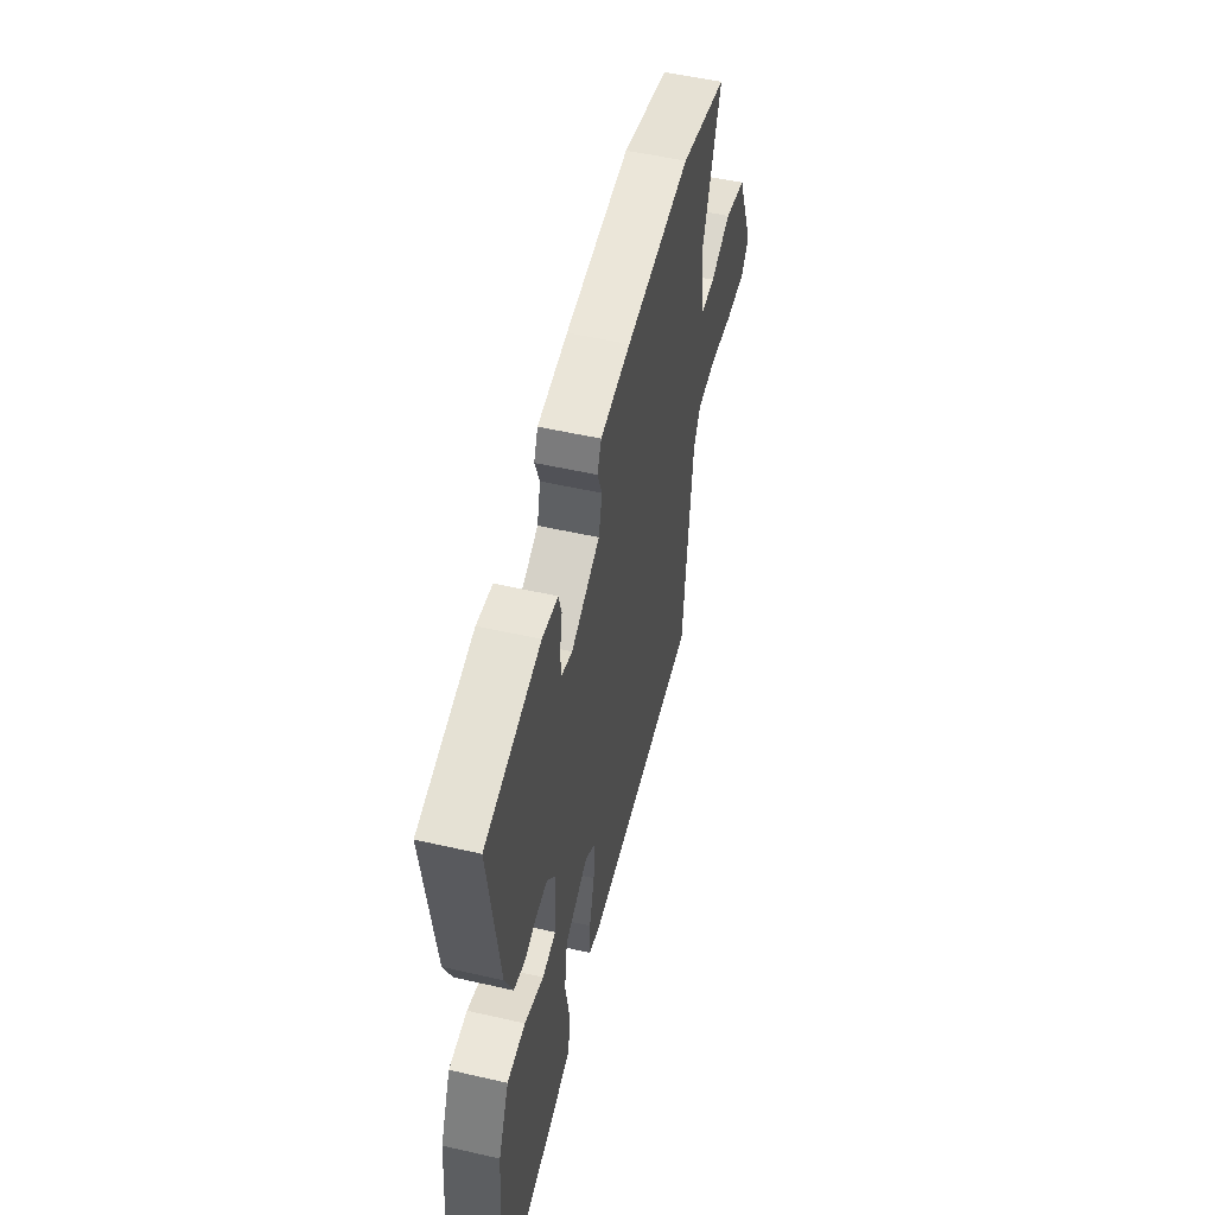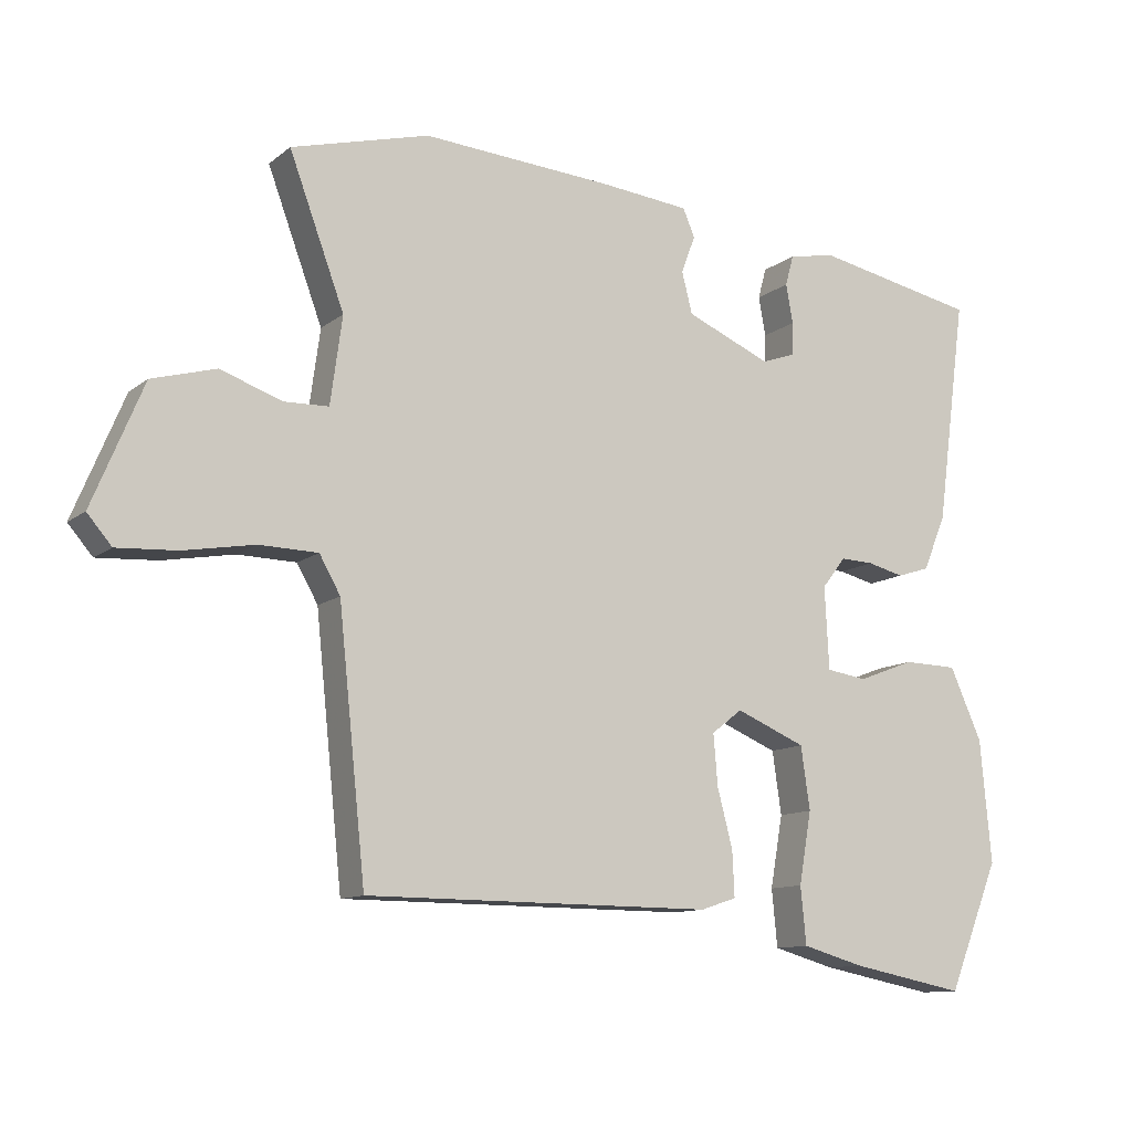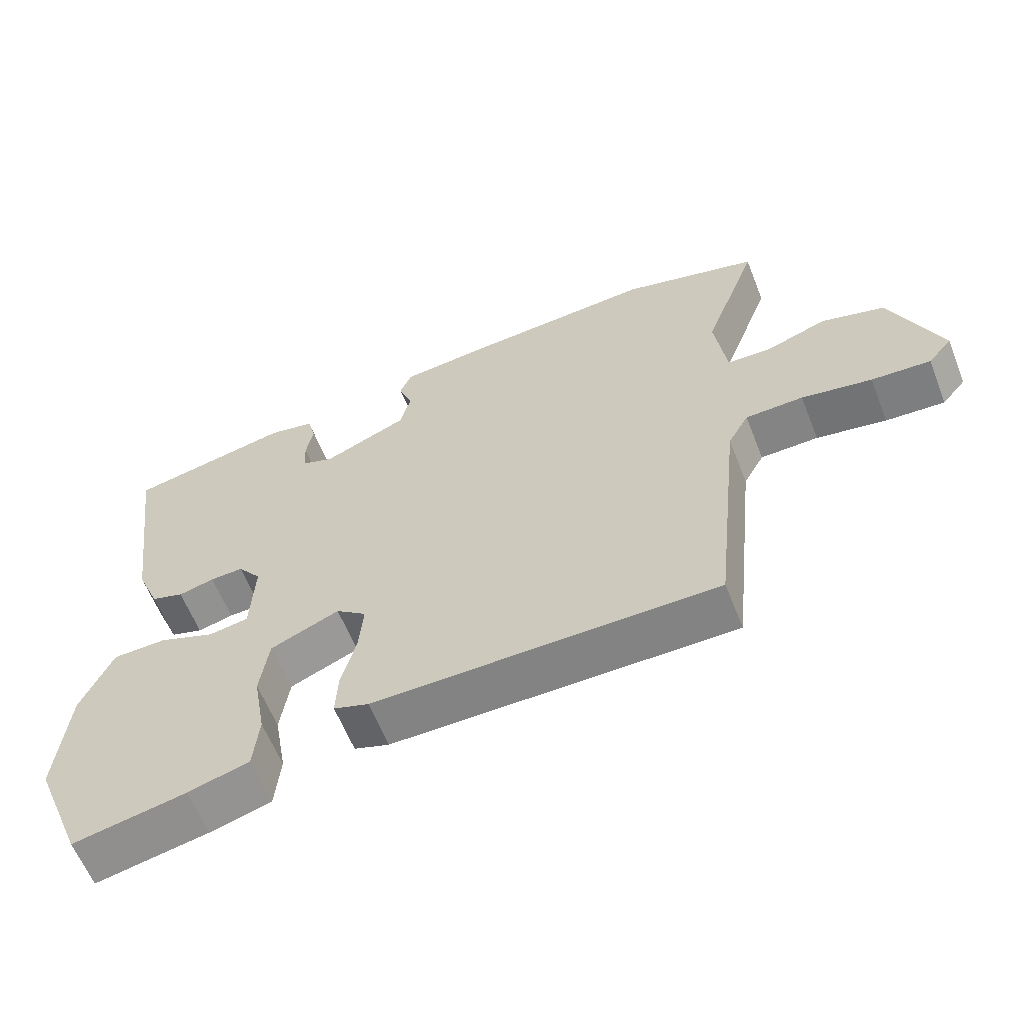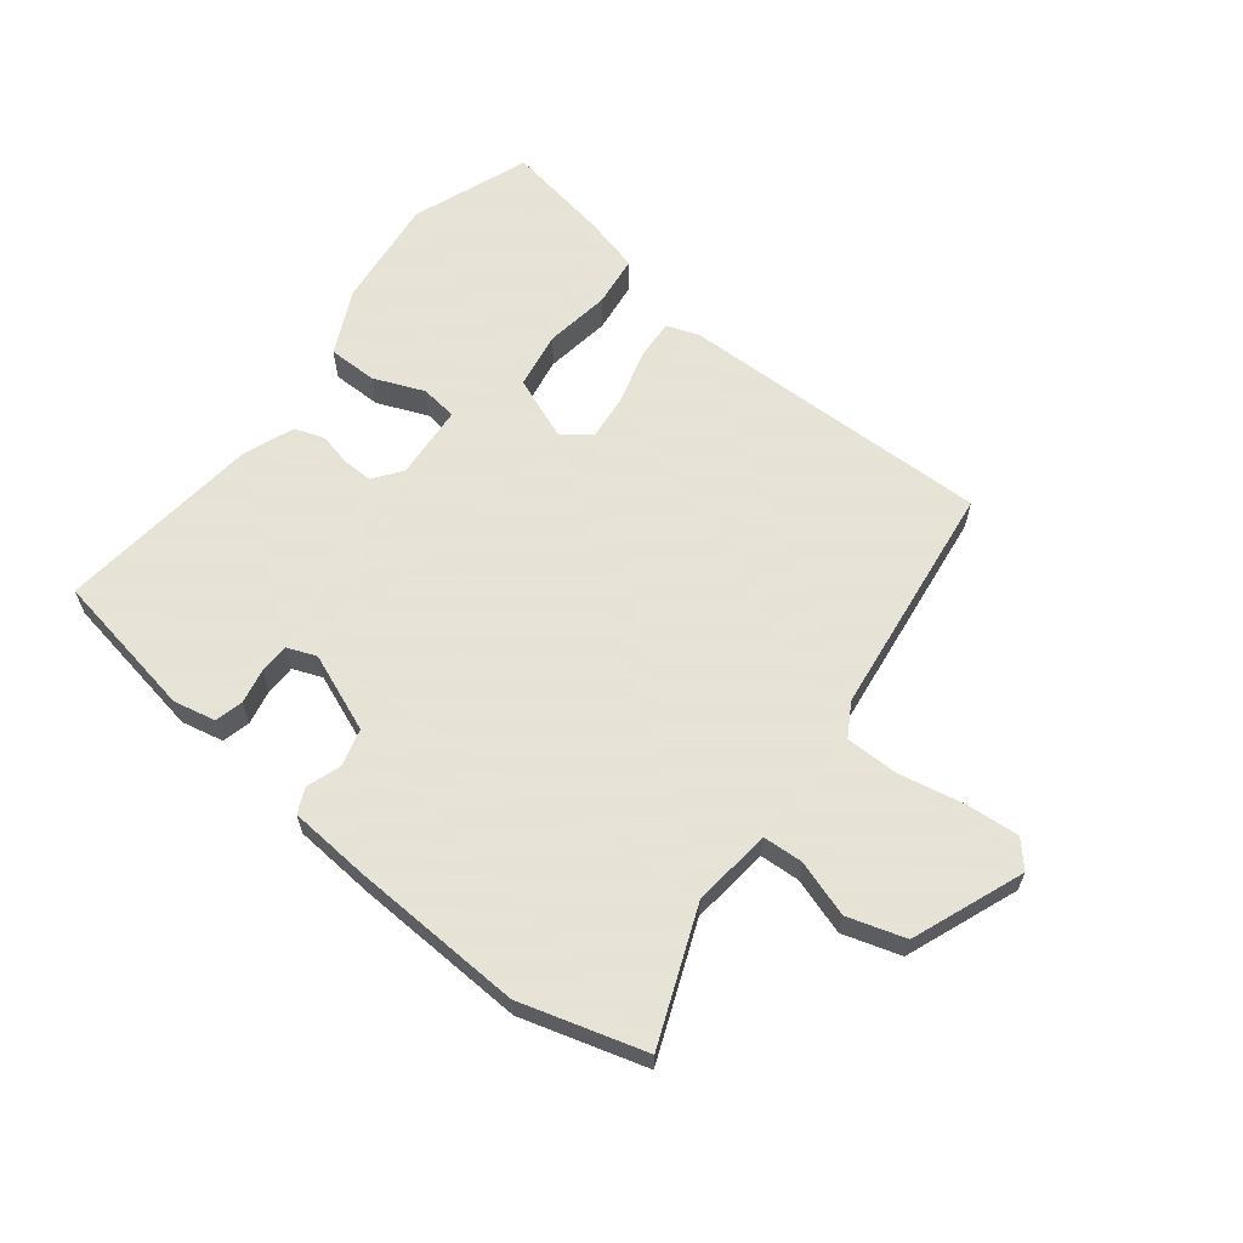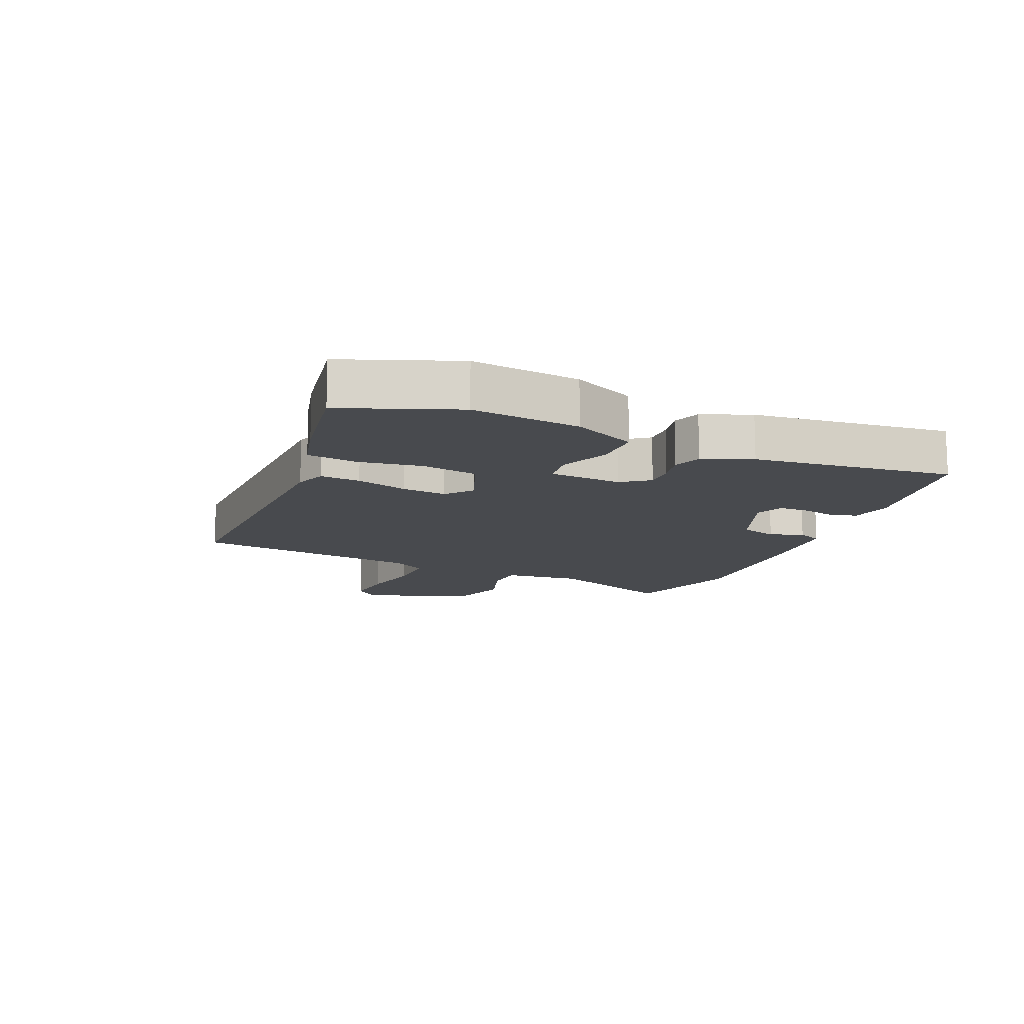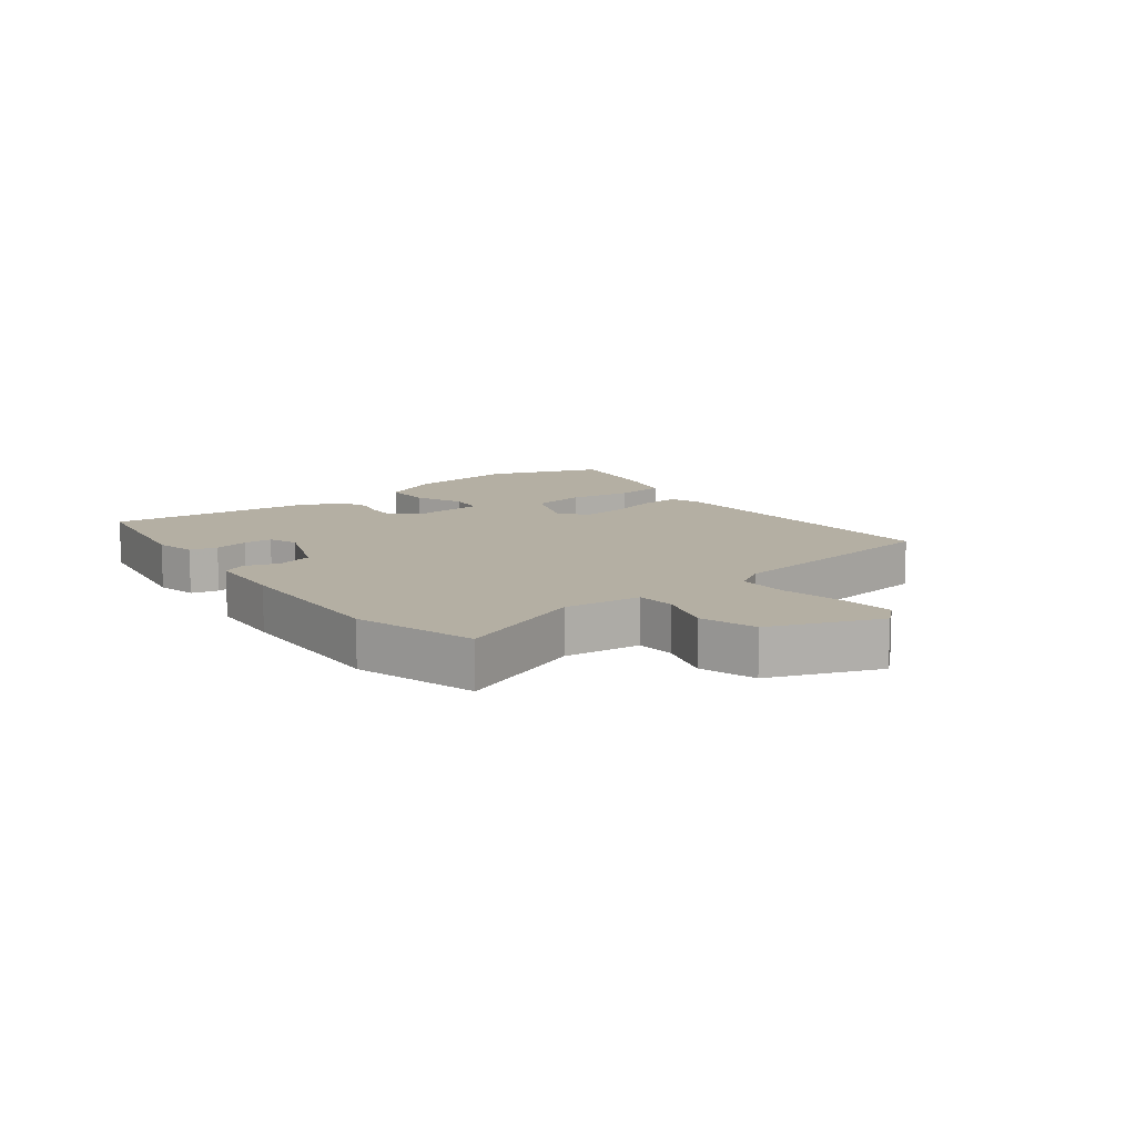
<metadata>
{"format":"obj","ext":"obj","renderer":"f3d","projection":"perspective","resolution":1024,"background":"white","views":[{"elev":52.7,"azim":-76.2,"up":"+Z"},{"elev":-11.3,"azim":150.4,"up":"+Z"},{"elev":-60.9,"azim":21.5,"up":"+Z"},{"elev":62.8,"azim":36.7,"up":"+Y"},{"elev":-13.0,"azim":-114.4,"up":"+Y"},{"elev":11.2,"azim":51.0,"up":"+Y"}]}
</metadata>
<code>
v -0.468 0.07 -0.579
v -0.542 0.07 -0.396
v -0.526 0.07 -0.22
v -0.48 0.07 -0.117
v -0.402 0.07 -0.115
v -0.321 0.07 -0.146
v -0.263 0.07 -0.137
v -0.257 0.07 -0.019
v -0.291 0.07 0.025
v -0.339 0.07 0.023
v -0.391 0.07 0.01
v -0.438 0.07 0.025
v -0.471 0.07 0.104
v -0.514 0.07 0.427
v -0.28 0.07 0.474
v -0.213 0.07 0.461
v -0.201 0.07 0.417
v -0.211 0.07 0.361
v -0.209 0.07 0.314
v -0.162 0.07 0.297
v -0.04 0.07 0.349
v -0.025 0.07 0.408
v -0.045 0.07 0.462
v -0.028 0.07 0.502
v 0.1 0.07 0.515
v 0.374 0.07 0.534
v 0.572 0.07 0.481
v 0.493 0.07 0.268
v 0.51 0.07 0.143
v 0.574 0.07 0.141
v 0.662 0.07 0.172
v 0.754 0.07 0.146
v 0.827 0.07 -0.029
v 0.792 0.07 -0.07
v 0.706 0.07 -0.065
v 0.604 0.07 -0.047
v 0.52 0.07 -0.049
v 0.49 0.07 -0.102
v 0.451 0.07 -0.476
v -0.048 0.07 -0.478
v -0.099 0.07 -0.461
v -0.096 0.07 -0.396
v -0.074 0.07 -0.312
v -0.068 0.07 -0.239
v -0.112 0.07 -0.205
v -0.212 0.07 -0.247
v -0.225 0.07 -0.337
v -0.207 0.07 -0.44
v -0.215 0.07 -0.522
v -0.304 0.07 -0.547
v -0.468 0 -0.579
v -0.542 0 -0.396
v -0.526 0 -0.22
v -0.48 0 -0.117
v -0.402 0 -0.115
v -0.321 0 -0.146
v -0.263 0 -0.137
v -0.257 0 -0.019
v -0.291 0 0.025
v -0.339 0 0.023
v -0.391 0 0.01
v -0.438 0 0.025
v -0.471 0 0.104
v -0.514 0 0.427
v -0.28 0 0.474
v -0.213 0 0.461
v -0.201 0 0.417
v -0.211 0 0.361
v -0.209 0 0.314
v -0.162 0 0.297
v -0.04 0 0.349
v -0.025 0 0.408
v -0.045 0 0.462
v -0.028 0 0.502
v 0.1 0 0.515
v 0.374 0 0.534
v 0.572 0 0.481
v 0.493 0 0.268
v 0.51 0 0.143
v 0.574 0 0.141
v 0.662 0 0.172
v 0.754 0 0.146
v 0.827 0 -0.029
v 0.792 0 -0.07
v 0.706 0 -0.065
v 0.604 0 -0.047
v 0.52 0 -0.049
v 0.49 0 -0.102
v 0.451 0 -0.476
v -0.048 0 -0.478
v -0.099 0 -0.461
v -0.096 0 -0.396
v -0.074 0 -0.312
v -0.068 0 -0.239
v -0.112 0 -0.205
v -0.212 0 -0.247
v -0.225 0 -0.337
v -0.207 0 -0.44
v -0.215 0 -0.522
v -0.304 0 -0.547
f 47 48 49 50
f 46 47 50 1
f 40 41 42 43
f 38 39 40 43
f 37 38 43 44
f 33 34 35 36
f 33 36 37
f 30 31 32 33
f 29 30 33 37
f 28 29 37 44
f 22 23 24 25
f 21 22 25 26
f 15 16 17 18
f 15 18 19
f 14 15 19
f 13 14 19
f 10 11 12 13
f 9 10 13 19
f 8 9 19 20
f 3 4 5 6
f 3 6 7
f 46 1 2 3
f 45 46 3 7
f 28 44 45
f 21 26 27 28
f 20 21 28 45
f 7 8 20 45
f 100 99 98 97
f 51 100 97 96
f 93 92 91 90
f 93 90 89 88
f 94 93 88 87
f 86 85 84 83
f 87 86 83
f 83 82 81 80
f 87 83 80 79
f 94 87 79 78
f 75 74 73 72
f 76 75 72 71
f 68 67 66 65
f 69 68 65
f 69 65 64
f 69 64 63
f 63 62 61 60
f 69 63 60 59
f 70 69 59 58
f 56 55 54 53
f 57 56 53
f 53 52 51 96
f 57 53 96 95
f 95 94 78
f 78 77 76 71
f 95 78 71 70
f 95 70 58 57
f 1 51 52 2
f 2 52 53 3
f 3 53 54 4
f 4 54 55 5
f 5 55 56 6
f 6 56 57 7
f 7 57 58 8
f 8 58 59 9
f 9 59 60 10
f 10 60 61 11
f 11 61 62 12
f 12 62 63 13
f 13 63 64 14
f 14 64 65 15
f 15 65 66 16
f 16 66 67 17
f 17 67 68 18
f 18 68 69 19
f 19 69 70 20
f 20 70 71 21
f 21 71 72 22
f 22 72 73 23
f 23 73 74 24
f 24 74 75 25
f 25 75 76 26
f 26 76 77 27
f 27 77 78 28
f 28 78 79 29
f 29 79 80 30
f 30 80 81 31
f 31 81 82 32
f 32 82 83 33
f 33 83 84 34
f 34 84 85 35
f 35 85 86 36
f 36 86 87 37
f 37 87 88 38
f 38 88 89 39
f 39 89 90 40
f 40 90 91 41
f 41 91 92 42
f 42 92 93 43
f 43 93 94 44
f 44 94 95 45
f 45 95 96 46
f 46 96 97 47
f 47 97 98 48
f 48 98 99 49
f 49 99 100 50
f 50 100 51 1

</code>
